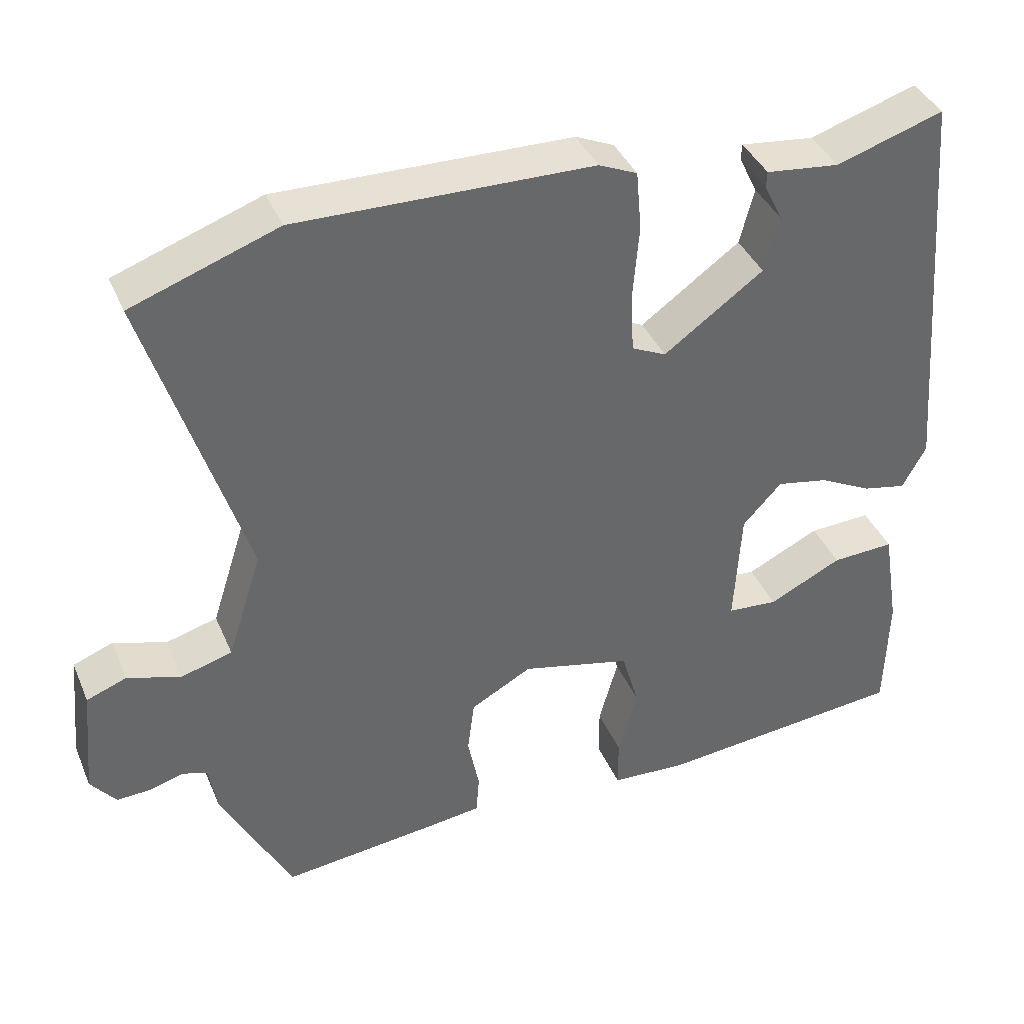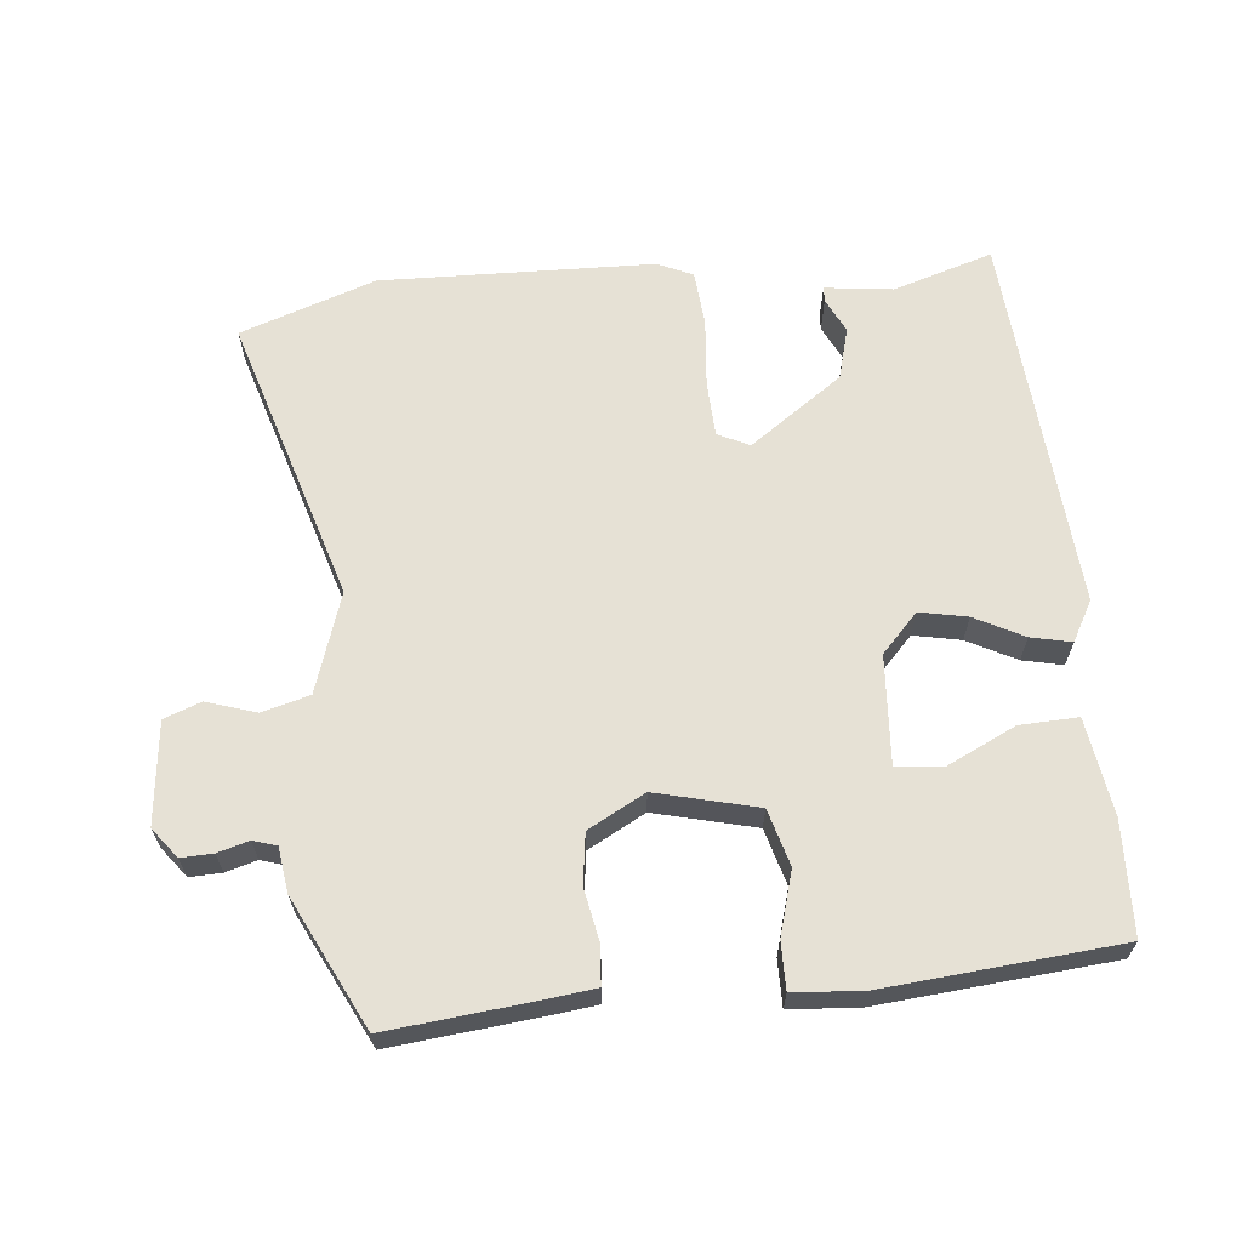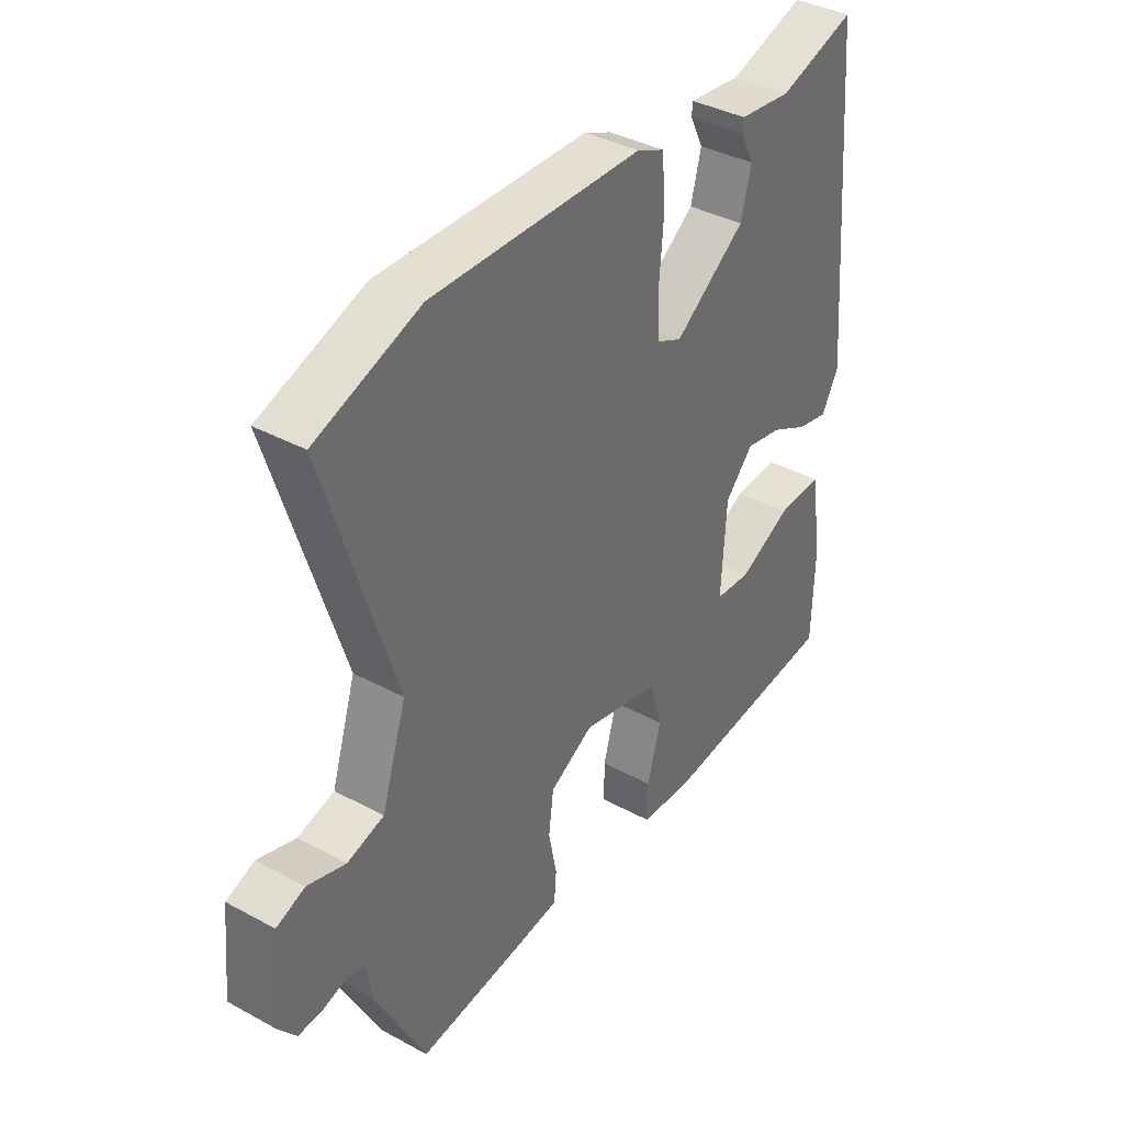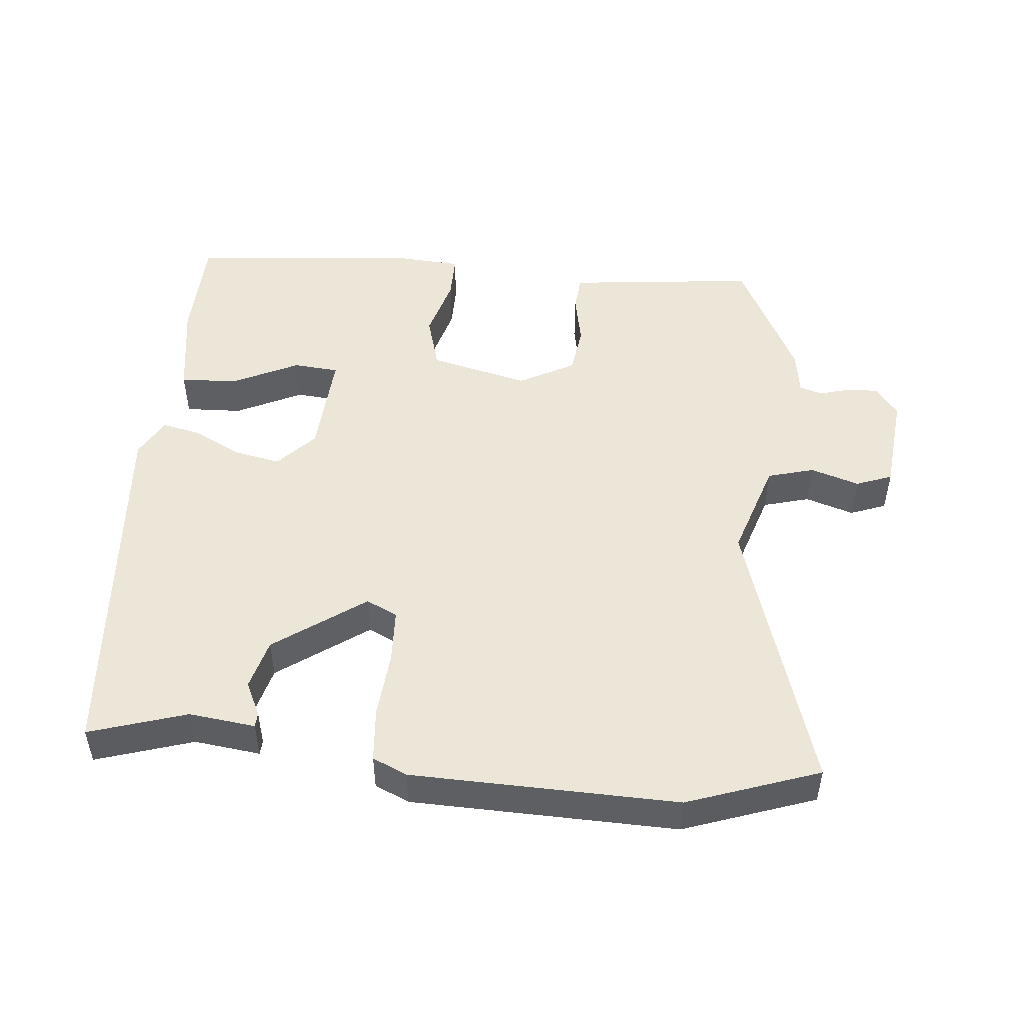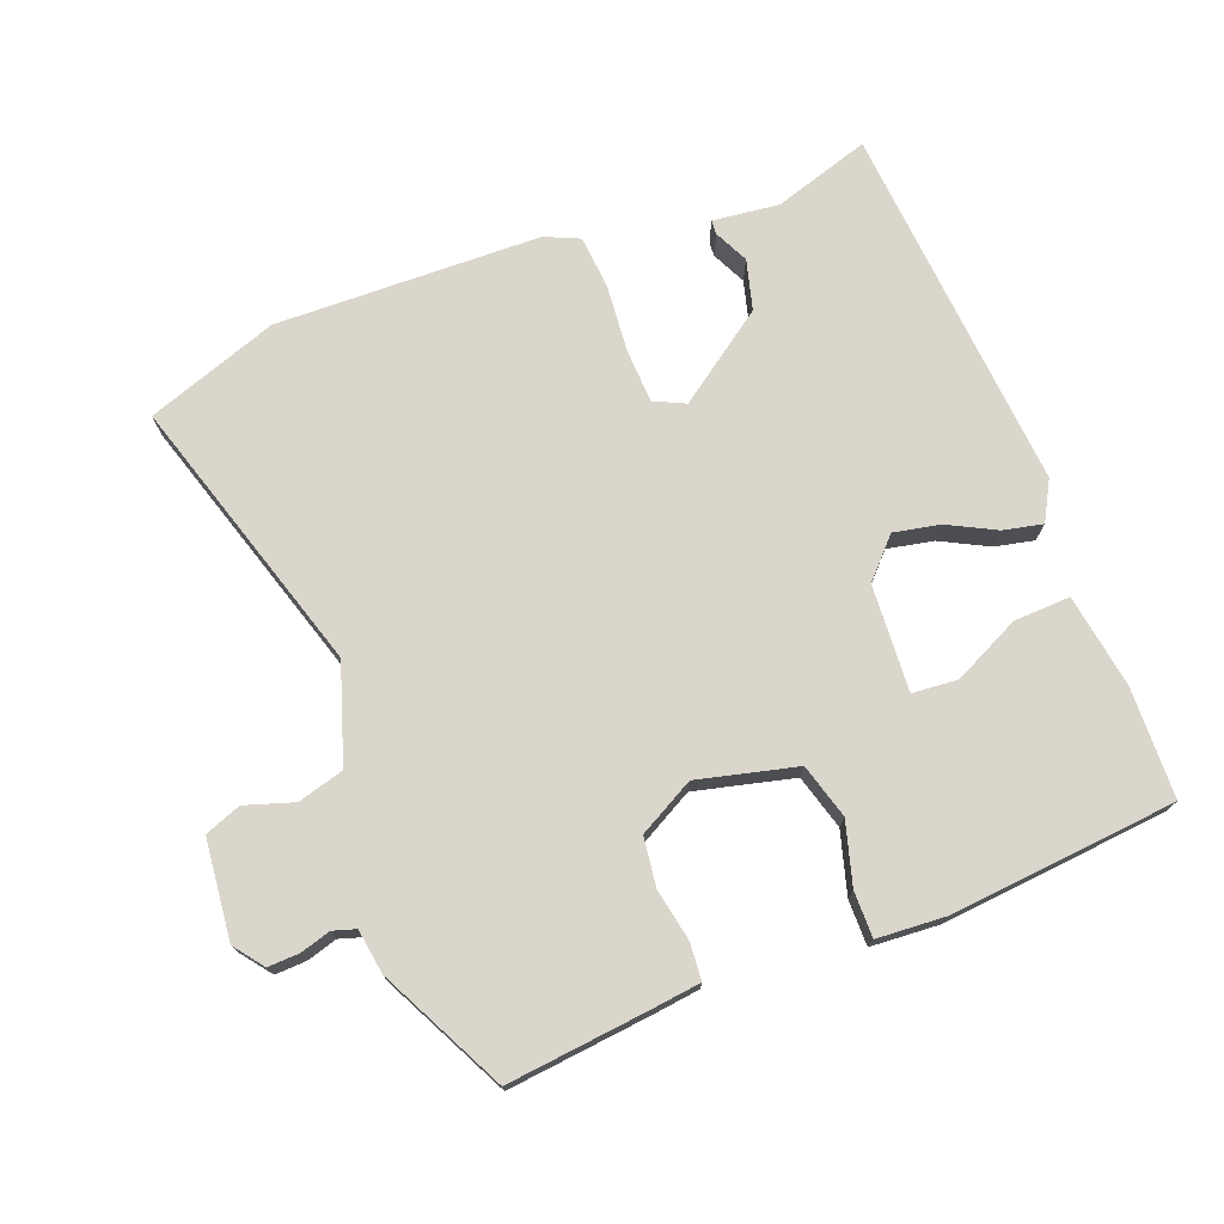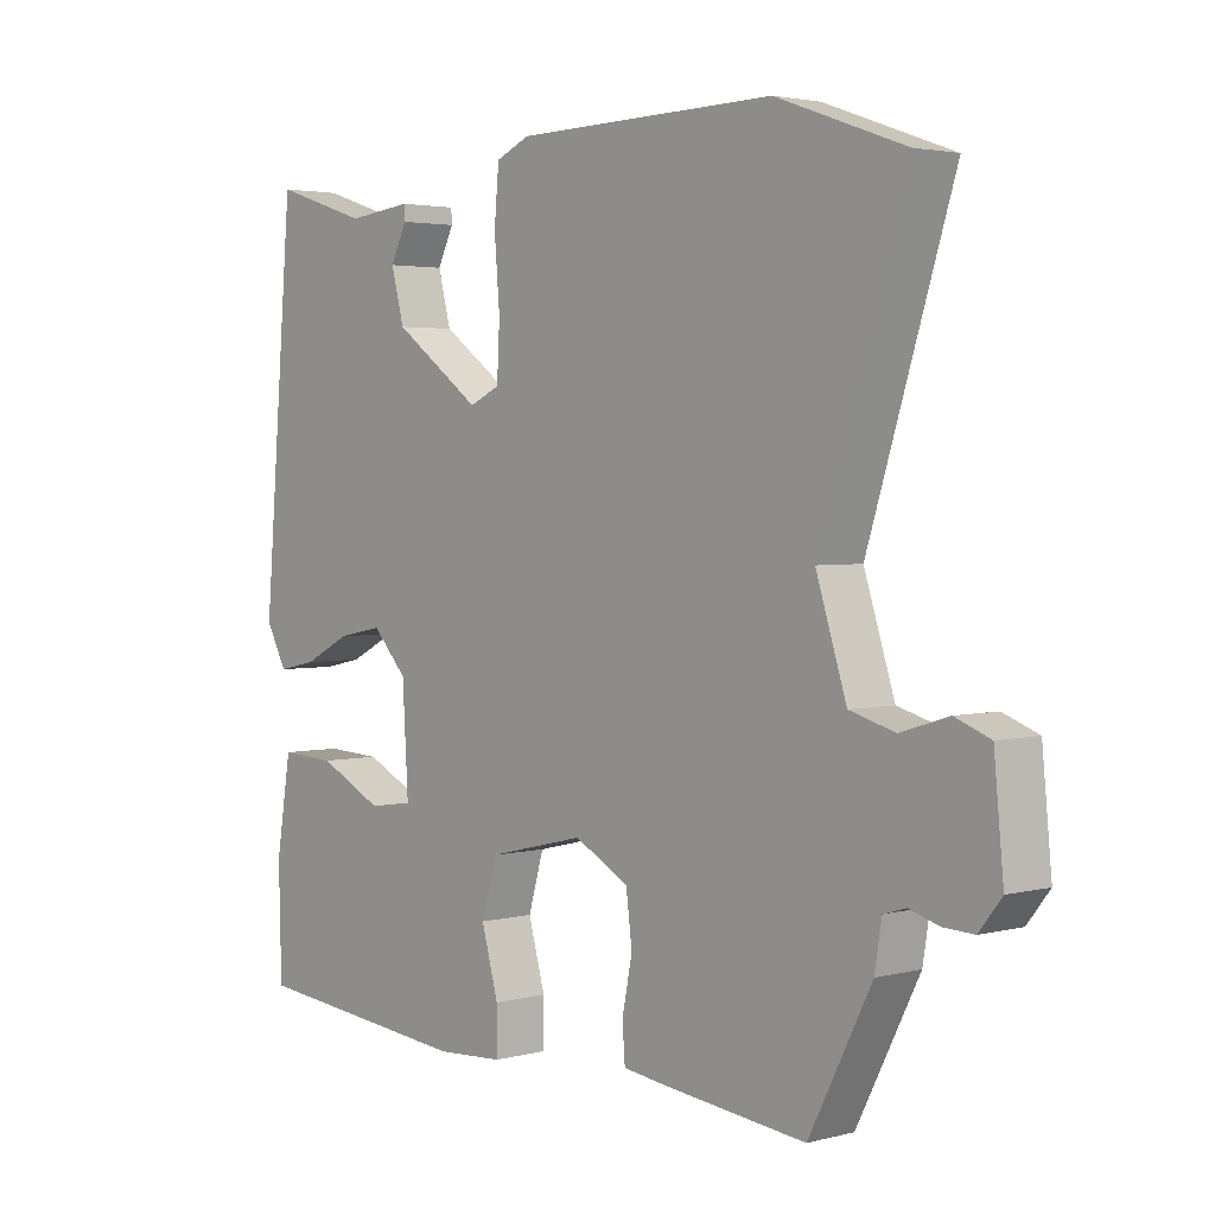
<metadata>
{"format":"obj","ext":"obj","renderer":"f3d","projection":"perspective","resolution":1024,"background":"white","views":[{"elev":39.2,"azim":158.4,"up":"+Z"},{"elev":64.4,"azim":174.9,"up":"+Y"},{"elev":38.0,"azim":124.6,"up":"+Z"},{"elev":49.5,"azim":5.7,"up":"+Y"},{"elev":73.8,"azim":159.3,"up":"+Y"},{"elev":2.9,"azim":48.5,"up":"+Z"}]}
</metadata>
<code>
v 0.457 0.07 -0.52
v 0.252 0.07 -0.497
v 0.182 0.07 -0.488
v 0.178 0.07 -0.435
v 0.193 0.07 -0.36
v 0.184 0.07 -0.289
v 0.104 0.07 -0.245
v -0.039 0.07 -0.279
v -0.062 0.07 -0.358
v -0.037 0.07 -0.448
v -0.037 0.07 -0.514
v -0.136 0.07 -0.52
v -0.464 0.07 -0.488
v -0.468 0.07 -0.329
v -0.446 0.07 -0.193
v -0.364 0.07 -0.197
v -0.268 0.07 -0.244
v -0.202 0.07 -0.239
v -0.211 0.07 -0.085
v -0.262 0.07 -0.03
v -0.329 0.07 -0.043
v -0.398 0.07 -0.078
v -0.455 0.07 -0.09
v -0.486 0.07 -0.033
v -0.441 0.07 0.503
v -0.301 0.07 0.458
v -0.205 0.07 0.469
v -0.204 0.07 0.448
v -0.228 0.07 0.399
v -0.209 0.07 0.326
v -0.079 0.07 0.232
v -0.034 0.07 0.253
v -0.03 0.07 0.331
v -0.038 0.07 0.428
v -0.031 0.07 0.506
v 0.019 0.07 0.528
v 0.403 0.07 0.535
v 0.593 0.07 0.467
v 0.466 0.07 0.064
v 0.511 0.07 -0.077
v 0.578 0.07 -0.096
v 0.648 0.07 -0.074
v 0.7 0.07 -0.094
v 0.714 0.07 -0.238
v 0.681 0.07 -0.28
v 0.636 0.07 -0.278
v 0.592 0.07 -0.265
v 0.559 0.07 -0.275
v 0.549 0.07 -0.339
v 0.457 0 -0.52
v 0.252 0 -0.497
v 0.182 0 -0.488
v 0.178 0 -0.435
v 0.193 0 -0.36
v 0.184 0 -0.289
v 0.104 0 -0.245
v -0.039 0 -0.279
v -0.062 0 -0.358
v -0.037 0 -0.448
v -0.037 0 -0.514
v -0.136 0 -0.52
v -0.464 0 -0.488
v -0.468 0 -0.329
v -0.446 0 -0.193
v -0.364 0 -0.197
v -0.268 0 -0.244
v -0.202 0 -0.239
v -0.211 0 -0.085
v -0.262 0 -0.03
v -0.329 0 -0.043
v -0.398 0 -0.078
v -0.455 0 -0.09
v -0.486 0 -0.033
v -0.441 0 0.503
v -0.301 0 0.458
v -0.205 0 0.469
v -0.204 0 0.448
v -0.228 0 0.399
v -0.209 0 0.326
v -0.079 0 0.232
v -0.034 0 0.253
v -0.03 0 0.331
v -0.038 0 0.428
v -0.031 0 0.506
v 0.019 0 0.528
v 0.403 0 0.535
v 0.593 0 0.467
v 0.466 0 0.064
v 0.511 0 -0.077
v 0.578 0 -0.096
v 0.648 0 -0.074
v 0.7 0 -0.094
v 0.714 0 -0.238
v 0.681 0 -0.28
v 0.636 0 -0.278
v 0.592 0 -0.265
v 0.559 0 -0.275
v 0.549 0 -0.339
f 3 4 5
f 2 3 5
f 1 2 5
f 49 1 5
f 48 49 5
f 47 48 5 6
f 45 46 47
f 44 45 47
f 43 44 47
f 42 43 47
f 41 42 47
f 47 6 7
f 41 47 7
f 40 41 7
f 39 40 7 8
f 37 38 39
f 36 37 39
f 35 36 39
f 34 35 39
f 33 34 39
f 32 33 39 8
f 31 32 8 9
f 30 31 9
f 29 30 9
f 26 27 28 29
f 25 26 29
f 24 25 29
f 23 24 29
f 22 23 29
f 21 22 29
f 20 21 29
f 19 20 29
f 18 19 29 9
f 12 13 14
f 11 12 14
f 10 11 14
f 9 10 14
f 18 9 14
f 17 18 14
f 14 15 16 17
f 54 53 52
f 54 52 51
f 54 51 50
f 54 50 98
f 54 98 97
f 55 54 97 96
f 96 95 94
f 96 94 93
f 96 93 92
f 96 92 91
f 96 91 90
f 56 55 96
f 56 96 90
f 56 90 89
f 57 56 89 88
f 88 87 86
f 88 86 85
f 88 85 84
f 88 84 83
f 88 83 82
f 57 88 82 81
f 58 57 81 80
f 58 80 79
f 58 79 78
f 78 77 76 75
f 78 75 74
f 78 74 73
f 78 73 72
f 78 72 71
f 78 71 70
f 78 70 69
f 78 69 68
f 58 78 68 67
f 63 62 61
f 63 61 60
f 63 60 59
f 63 59 58
f 63 58 67
f 63 67 66
f 66 65 64 63
f 1 50 51 2
f 2 51 52 3
f 3 52 53 4
f 4 53 54 5
f 5 54 55 6
f 6 55 56 7
f 7 56 57 8
f 8 57 58 9
f 9 58 59 10
f 10 59 60 11
f 11 60 61 12
f 12 61 62 13
f 13 62 63 14
f 14 63 64 15
f 15 64 65 16
f 16 65 66 17
f 17 66 67 18
f 18 67 68 19
f 19 68 69 20
f 20 69 70 21
f 21 70 71 22
f 22 71 72 23
f 23 72 73 24
f 24 73 74 25
f 25 74 75 26
f 26 75 76 27
f 27 76 77 28
f 28 77 78 29
f 29 78 79 30
f 30 79 80 31
f 31 80 81 32
f 32 81 82 33
f 33 82 83 34
f 34 83 84 35
f 35 84 85 36
f 36 85 86 37
f 37 86 87 38
f 38 87 88 39
f 39 88 89 40
f 40 89 90 41
f 41 90 91 42
f 42 91 92 43
f 43 92 93 44
f 44 93 94 45
f 45 94 95 46
f 46 95 96 47
f 47 96 97 48
f 48 97 98 49
f 49 98 50 1

</code>
